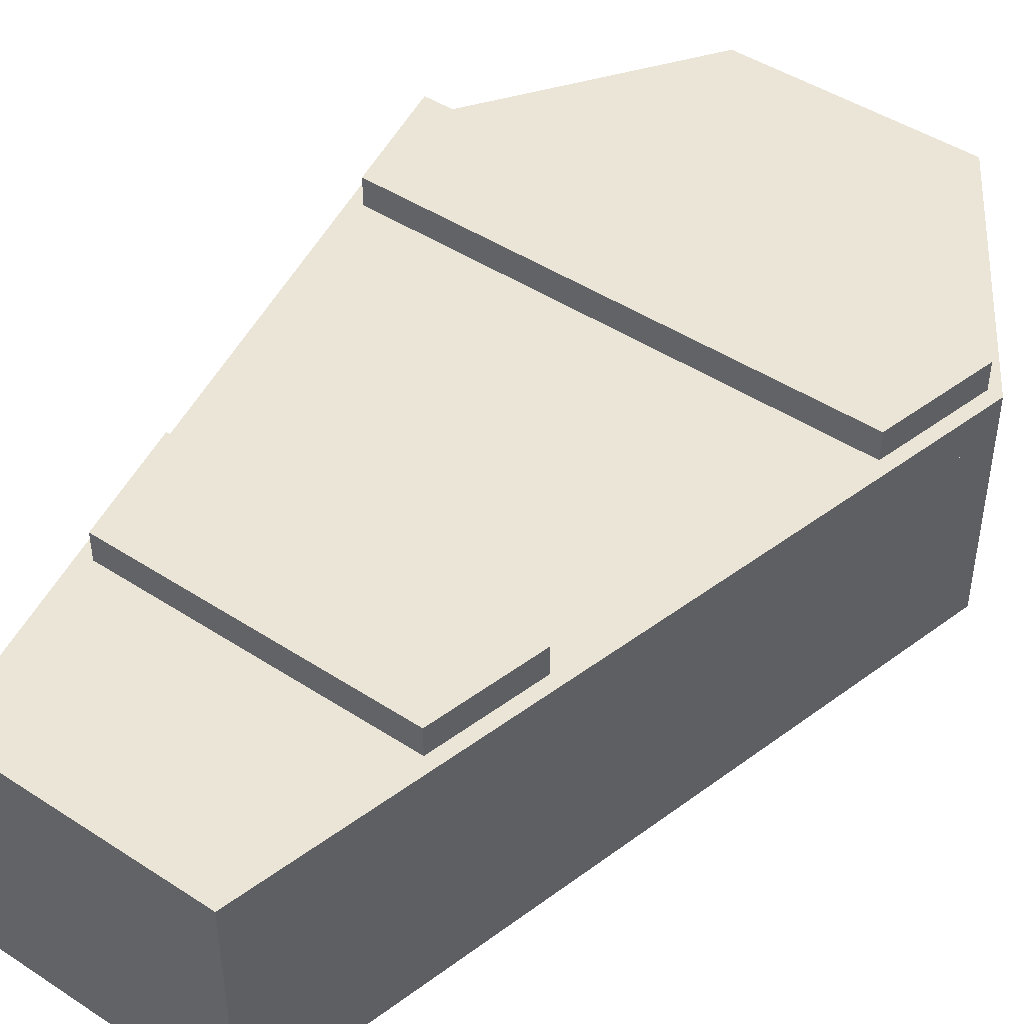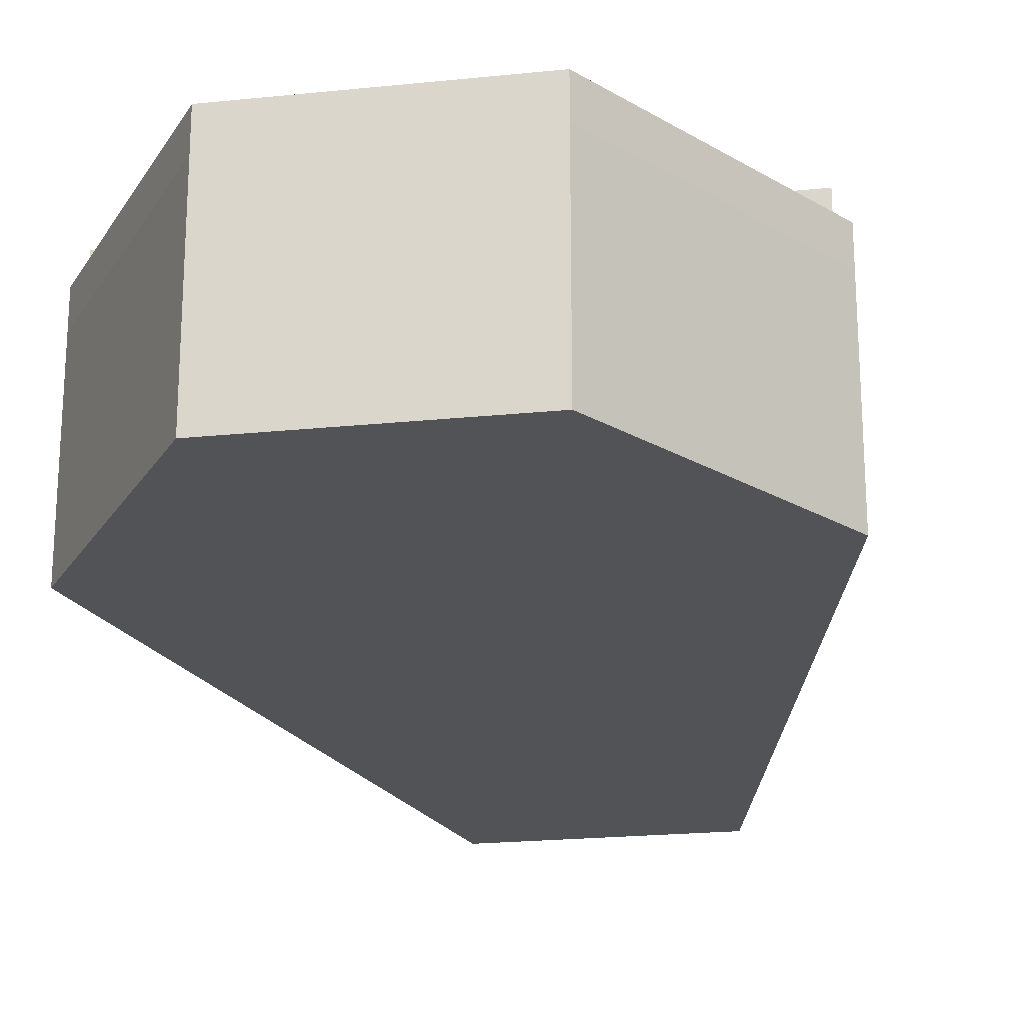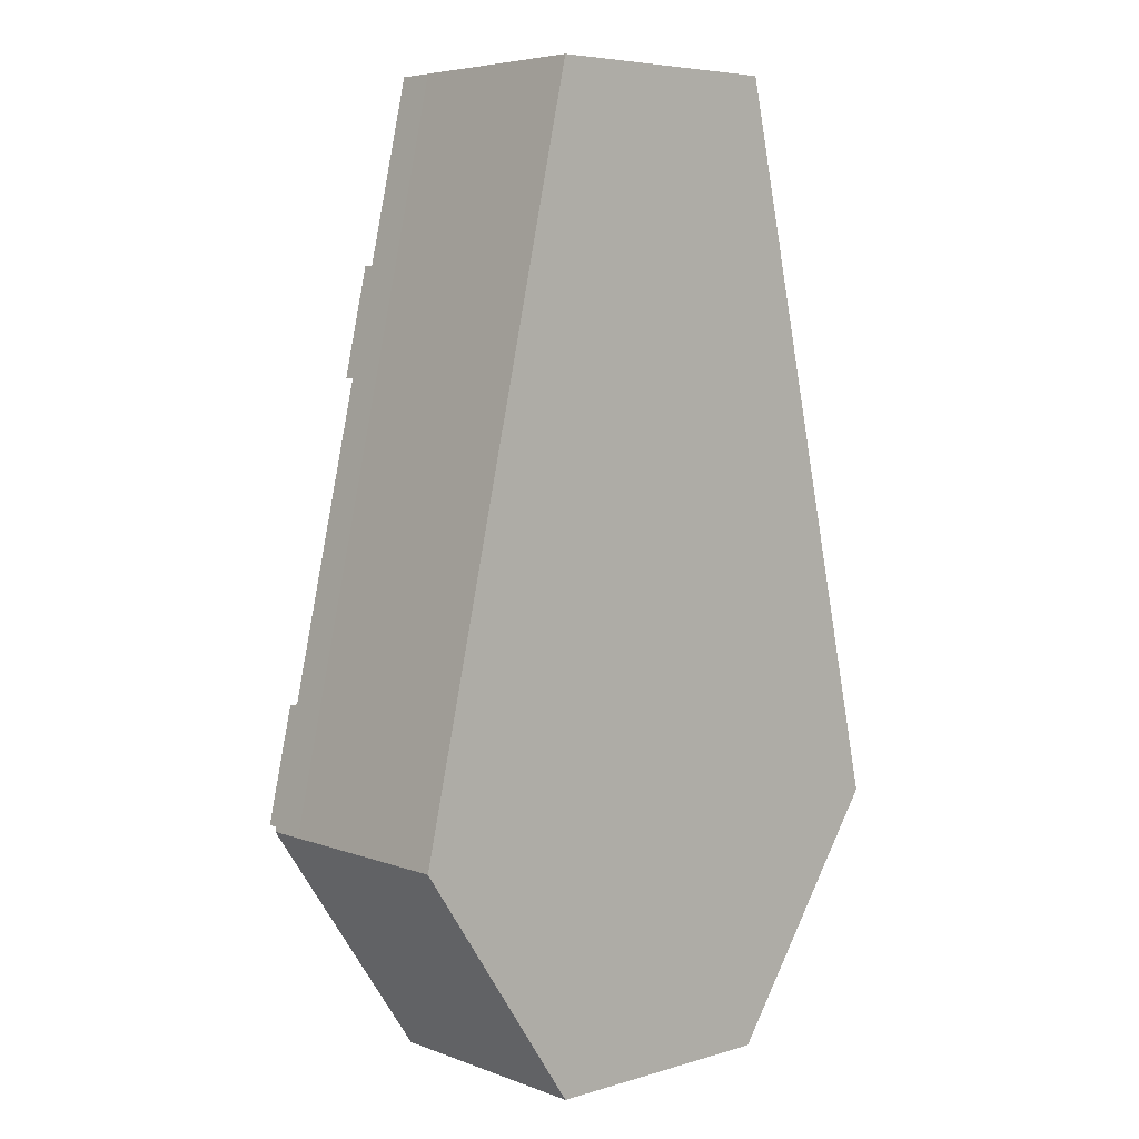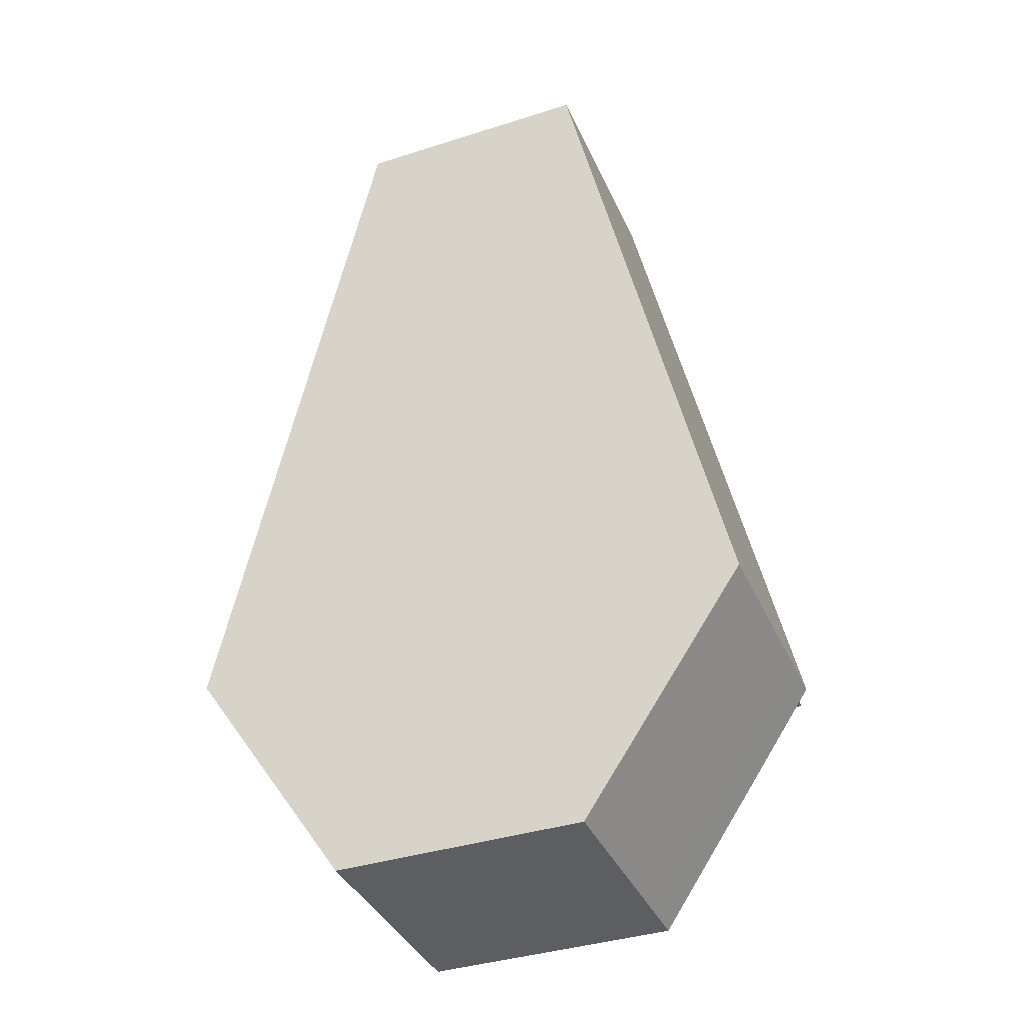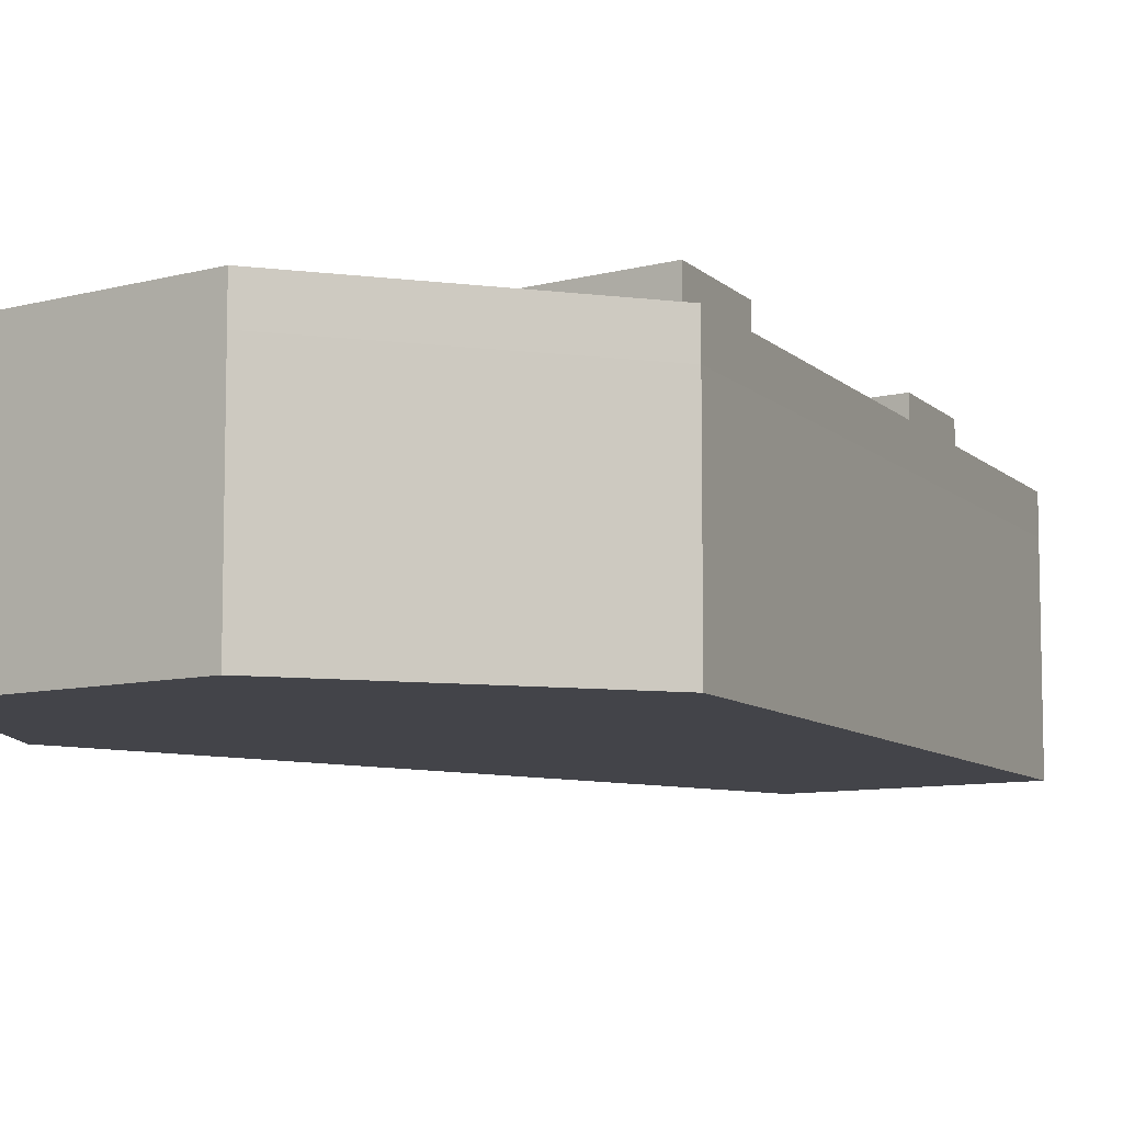
<metadata>
{"format":"obj","ext":"obj","renderer":"f3d","projection":"perspective","resolution":1024,"background":"white","views":[{"elev":45.7,"azim":36.9,"up":"+Y"},{"elev":-21.8,"azim":-169.8,"up":"+Y"},{"elev":5.7,"azim":-41.9,"up":"+Z"},{"elev":-37.8,"azim":22.2,"up":"+Z"},{"elev":-8.4,"azim":-143.1,"up":"+Y"}]}
</metadata>
<code>
g coffin
v 0.2202 0.0352 -0.009772 1 1 1
v 0.191 0.0352 -0.01633 1 1 1
v 0.2202 0.1865 -0.009772 1 1 1
v 0.191 0.1865 -0.01633 1 1 1
v 0.2731 0.1865 -0.2456 1 1 1
v 0.2664 0.1865 -0.2156 1 1 1
v 0.2529 0.1865 -0.2756 1 1 1
v 0.2364 0.1865 -0.2156 1 1 1
v 0.2364 0.1865 -0.2756 1 1 1
v 0.09702 0.0352 -0.4782 1 1 1
v 0.09702 0.1865 -0.4782 1 1 1
v 0.09702 0.0352 -0.4182 1 1 1
v 0.09702 0.1865 -0.4182 1 1 1
v 0.2364 0.0352 -0.2756 1 1 1
v 0.2529 0.0352 -0.2756 1 1 1
v -0.2364 0.1865 -0.2756 1 1 1
v -0.2364 0.0352 -0.2756 1 1 1
v -0.2364 0.1865 -0.2156 1 1 1
v -0.2364 0.0352 -0.2156 1 1 1
v -0.2664 0.0352 -0.2156 1 1 1
v -0.2664 0.1865 -0.2156 1 1 1
v 0.2664 0.0352 -0.2156 1 1 1
v 0.2364 0.0352 -0.2156 1 1 1
v 0.2377 0.1865 -0.08783 1 1 1
v 0.2085 0.1865 -0.0944 1 1 1
v 0.2085 0.0352 -0.0944 1 1 1
v 0.2377 0.0352 -0.08783 1 1 1
v -0.2529 0.1865 -0.2756 1 1 1
v -0.2731 0.1865 -0.2456 1 1 1
v -0.2529 0.0352 -0.2756 1 1 1
v -0.2377 0.0352 -0.08783 1 1 1
v -0.2085 0.0352 -0.0944 1 1 1
v -0.2377 0.1865 -0.08783 1 1 1
v -0.2085 0.1865 -0.0944 1 1 1
v 0.05553 0.0352 0.4545 1 1 1
v 0.05553 0.1865 0.4545 1 1 1
v 0.05553 0.0352 0.4782 1 1 1
v 0.05553 0.1865 0.4782 1 1 1
v 0.1162 0.0352 0.4545 1 1 1
v 0.1162 0.1865 0.4545 1 1 1
v 0.1108 0.1865 0.4782 1 1 1
v -0.191 0.0352 -0.01633 1 1 1
v -0.2202 0.0352 -0.009772 1 1 1
v -0.191 0.1865 -0.01633 1 1 1
v -0.2202 0.1865 -0.009772 1 1 1
v -0.0938 0.1865 -0.4782 1 1 1
v -0.0938 0.0352 -0.4782 1 1 1
v -0.0938 0.1865 -0.423 1 1 1
v -0.0938 0.0352 -0.423 1 1 1
v -0.05553 0.1865 0.4545 1 1 1
v -0.05553 0.1865 0.4782 1 1 1
v -0.1162 0.1865 0.4545 1 1 1
v -0.1108 0.1865 0.4782 1 1 1
v -0.05553 0.0352 0.4545 1 1 1
v -0.05553 0.0352 0.4782 1 1 1
v 0.157 0.1865 -0.4182 1 1 1
v 0.1167 0.1865 -0.4782 1 1 1
v -0.1162 0.0352 0.4545 1 1 1
v -0.1167 0.1865 -0.4782 1 1 1
v -0.1538 0.1865 -0.423 1 1 1
v 0.157 0.0352 -0.4182 1 1 1
v -0.1538 0.0352 -0.423 1 1 1
v -0.1283 0 -0.5 1 1 1
v -0.1283 0.2052 -0.5 1 1 1
v -0.2964 0 -0.25 1 1 1
v -0.2964 0.2052 -0.25 1 1 1
v 0.1283 0.2052 -0.5 1 1 1
v 0.1283 0 -0.5 1 1 1
v 0.2964 0.2052 -0.25 1 1 1
v 0.2964 0 -0.25 1 1 1
v 0.1283 0.2052 0.5 1 1 1
v 0.1283 0 0.5 1 1 1
v -0.2731 0.2052 -0.2456 1 1 1
v -0.1108 0.2052 0.4782 1 1 1
v 0.1108 0.2052 0.4782 1 1 1
v 0.2731 0.2052 -0.2456 1 1 1
v -0.1283 0 0.5 1 1 1
v -0.1283 0.2052 0.5 1 1 1
v 0.1167 0.2052 -0.4782 1 1 1
v -0.1167 0.2052 -0.4782 1 1 1
f 3 2 1
f 2 3 4
f 7 6 5
f 6 7 8
f 8 7 9
f 12 11 10
f 11 12 13
f 9 15 14
f 15 9 7
f 18 17 16
f 17 18 19
f 18 20 19
f 20 18 21
f 6 23 22
f 23 6 8
f 25 3 24
f 3 25 4
f 25 27 26
f 27 25 24
f 28 18 16
f 18 28 21
f 21 28 29
f 23 9 14
f 9 23 8
f 28 17 30
f 17 28 16
f 33 32 31
f 32 33 34
f 37 36 35
f 36 37 38
f 36 39 35
f 39 36 40
f 36 41 40
f 41 36 38
f 44 43 42
f 43 44 45
f 44 32 34
f 32 44 42
f 48 47 46
f 47 48 49
f 52 51 50
f 51 52 53
f 2 25 26
f 25 2 4
f 51 54 50
f 54 51 55
f 34 45 44
f 45 34 33
f 57 13 56
f 13 57 11
f 52 54 58
f 54 52 50
f 59 48 46
f 48 59 60
f 56 12 61
f 12 56 13
f 48 62 49
f 62 48 60
f 1 2 3
f 4 3 2
f 5 6 7
f 8 7 6
f 9 7 8
f 10 11 12
f 13 12 11
f 65 64 63
f 64 65 66
f 63 64 65
f 66 65 64
f 69 68 67
f 68 69 70
f 67 68 69
f 70 69 68
f 14 15 9
f 7 9 15
f 16 17 18
f 19 18 17
f 19 20 18
f 21 18 20
f 22 23 6
f 8 6 23
f 24 3 25
f 4 25 3
f 71 70 69
f 70 71 72
f 69 70 71
f 72 71 70
f 26 27 25
f 24 25 27
f 16 18 28
f 21 28 18
f 29 28 21
f 14 9 23
f 8 23 9
f 74 29 73
f 29 74 21
f 21 74 33
f 21 33 20
f 31 20 33
f 33 74 45
f 45 74 43
f 43 74 52
f 52 74 53
f 58 43 52
f 73 29 74
f 21 74 29
f 33 74 21
f 20 33 21
f 33 20 31
f 45 74 33
f 43 74 45
f 52 74 43
f 52 43 58
f 53 74 52
f 27 6 22
f 24 6 27
f 75 6 24
f 75 24 3
f 76 6 75
f 6 76 5
f 75 3 40
f 75 40 41
f 40 3 39
f 39 3 1
f 22 6 27
f 27 6 24
f 24 6 75
f 3 24 75
f 75 6 76
f 5 76 6
f 40 3 75
f 41 40 75
f 39 3 40
f 1 3 39
f 30 17 28
f 16 28 17
f 31 32 33
f 34 33 32
f 35 36 37
f 38 37 36
f 71 77 72
f 77 71 78
f 72 77 71
f 78 71 77
f 35 39 36
f 40 36 39
f 64 68 63
f 68 64 67
f 63 68 64
f 67 64 68
f 40 41 36
f 38 36 41
f 42 43 44
f 45 44 43
f 34 32 44
f 42 44 32
f 74 51 53
f 51 74 38
f 38 74 41
f 41 74 75
f 37 51 38
f 51 37 55
f 53 51 74
f 38 74 51
f 38 51 37
f 55 37 51
f 41 74 38
f 75 74 41
f 46 47 48
f 49 48 47
f 79 11 57
f 11 79 46
f 46 79 59
f 59 79 80
f 47 11 46
f 11 47 10
f 57 11 79
f 46 79 11
f 46 11 47
f 10 47 11
f 59 79 46
f 80 79 59
f 50 51 52
f 53 52 51
f 26 25 2
f 4 2 25
f 72 68 70
f 68 72 77
f 68 77 63
f 63 77 65
f 70 68 72
f 77 72 68
f 63 77 68
f 65 77 63
f 77 66 65
f 66 77 78
f 65 66 77
f 78 77 66
f 15 56 61
f 7 56 15
f 76 56 7
f 76 7 5
f 79 56 76
f 56 79 57
f 61 56 15
f 15 56 7
f 7 56 76
f 5 7 76
f 76 56 79
f 57 79 56
f 50 54 51
f 55 51 54
f 44 45 34
f 33 34 45
f 61 14 15
f 14 61 23
f 23 61 26
f 27 23 26
f 23 27 22
f 26 61 2
f 39 2 61
f 2 39 1
f 39 61 12
f 39 12 35
f 12 47 35
f 47 12 10
f 35 47 37
f 37 47 54
f 55 37 54
f 54 47 49
f 54 49 58
f 58 49 62
f 58 62 42
f 58 42 43
f 62 17 42
f 17 62 30
f 42 17 32
f 19 32 17
f 32 19 31
f 31 19 20
f 15 14 61
f 23 61 14
f 26 61 23
f 26 23 27
f 22 27 23
f 2 61 26
f 61 2 39
f 1 39 2
f 12 61 39
f 35 12 39
f 35 47 12
f 10 12 47
f 37 47 35
f 54 47 37
f 54 37 55
f 49 47 54
f 58 49 54
f 62 49 58
f 42 62 58
f 43 42 58
f 42 17 62
f 30 62 17
f 32 17 42
f 17 32 19
f 31 19 32
f 20 19 31
f 56 13 57
f 11 57 13
f 58 54 52
f 50 52 54
f 46 48 59
f 60 59 48
f 73 59 80
f 59 73 60
f 60 73 28
f 28 73 29
f 60 28 62
f 30 62 28
f 80 59 73
f 60 73 59
f 28 73 60
f 29 73 28
f 62 28 60
f 28 62 30
f 61 12 56
f 13 56 12
f 49 62 48
f 60 48 62
f 74 75 78
f 73 74 78
f 78 75 71
f 66 73 78
f 75 76 71
f 69 71 76
f 69 76 67
f 79 67 76
f 66 64 73
f 64 67 79
f 73 64 80
f 80 64 79
f 78 75 74
f 78 74 73
f 71 75 78
f 78 73 66
f 71 76 75
f 76 71 69
f 67 76 69
f 76 67 79
f 73 64 66
f 79 67 64
f 80 64 73
f 79 64 80
g coffin
f 3 2 1
f 2 3 4
f 7 6 5
f 6 7 8
f 8 7 9
f 12 11 10
f 11 12 13
f 9 15 14
f 15 9 7
f 18 17 16
f 17 18 19
f 18 20 19
f 20 18 21
f 6 23 22
f 23 6 8
f 25 3 24
f 3 25 4
f 25 27 26
f 27 25 24
f 28 18 16
f 18 28 21
f 21 28 29
f 23 9 14
f 9 23 8
f 28 17 30
f 17 28 16
f 33 32 31
f 32 33 34
f 37 36 35
f 36 37 38
f 36 39 35
f 39 36 40
f 36 41 40
f 41 36 38
f 44 43 42
f 43 44 45
f 44 32 34
f 32 44 42
f 48 47 46
f 47 48 49
f 52 51 50
f 51 52 53
f 2 25 26
f 25 2 4
f 51 54 50
f 54 51 55
f 34 45 44
f 45 34 33
f 57 13 56
f 13 57 11
f 52 54 58
f 54 52 50
f 59 48 46
f 48 59 60
f 56 12 61
f 12 56 13
f 48 62 49
f 62 48 60
f 1 2 3
f 4 3 2
f 5 6 7
f 8 7 6
f 9 7 8
f 10 11 12
f 13 12 11
f 65 64 63
f 64 65 66
f 63 64 65
f 66 65 64
f 69 68 67
f 68 69 70
f 67 68 69
f 70 69 68
f 14 15 9
f 7 9 15
f 16 17 18
f 19 18 17
f 19 20 18
f 21 18 20
f 22 23 6
f 8 6 23
f 24 3 25
f 4 25 3
f 71 70 69
f 70 71 72
f 69 70 71
f 72 71 70
f 26 27 25
f 24 25 27
f 16 18 28
f 21 28 18
f 29 28 21
f 14 9 23
f 8 23 9
f 74 29 73
f 29 74 21
f 21 74 33
f 21 33 20
f 31 20 33
f 33 74 45
f 45 74 43
f 43 74 52
f 52 74 53
f 58 43 52
f 73 29 74
f 21 74 29
f 33 74 21
f 20 33 21
f 33 20 31
f 45 74 33
f 43 74 45
f 52 74 43
f 52 43 58
f 53 74 52
f 27 6 22
f 24 6 27
f 75 6 24
f 75 24 3
f 76 6 75
f 6 76 5
f 75 3 40
f 75 40 41
f 40 3 39
f 39 3 1
f 22 6 27
f 27 6 24
f 24 6 75
f 3 24 75
f 75 6 76
f 5 76 6
f 40 3 75
f 41 40 75
f 39 3 40
f 1 3 39
f 30 17 28
f 16 28 17
f 31 32 33
f 34 33 32
f 35 36 37
f 38 37 36
f 71 77 72
f 77 71 78
f 72 77 71
f 78 71 77
f 35 39 36
f 40 36 39
f 64 68 63
f 68 64 67
f 63 68 64
f 67 64 68
f 40 41 36
f 38 36 41
f 42 43 44
f 45 44 43
f 34 32 44
f 42 44 32
f 74 51 53
f 51 74 38
f 38 74 41
f 41 74 75
f 37 51 38
f 51 37 55
f 53 51 74
f 38 74 51
f 38 51 37
f 55 37 51
f 41 74 38
f 75 74 41
f 46 47 48
f 49 48 47
f 79 11 57
f 11 79 46
f 46 79 59
f 59 79 80
f 47 11 46
f 11 47 10
f 57 11 79
f 46 79 11
f 46 11 47
f 10 47 11
f 59 79 46
f 80 79 59
f 50 51 52
f 53 52 51
f 26 25 2
f 4 2 25
f 72 68 70
f 68 72 77
f 68 77 63
f 63 77 65
f 70 68 72
f 77 72 68
f 63 77 68
f 65 77 63
f 77 66 65
f 66 77 78
f 65 66 77
f 78 77 66
f 15 56 61
f 7 56 15
f 76 56 7
f 76 7 5
f 79 56 76
f 56 79 57
f 61 56 15
f 15 56 7
f 7 56 76
f 5 7 76
f 76 56 79
f 57 79 56
f 50 54 51
f 55 51 54
f 44 45 34
f 33 34 45
f 61 14 15
f 14 61 23
f 23 61 26
f 27 23 26
f 23 27 22
f 26 61 2
f 39 2 61
f 2 39 1
f 39 61 12
f 39 12 35
f 12 47 35
f 47 12 10
f 35 47 37
f 37 47 54
f 55 37 54
f 54 47 49
f 54 49 58
f 58 49 62
f 58 62 42
f 58 42 43
f 62 17 42
f 17 62 30
f 42 17 32
f 19 32 17
f 32 19 31
f 31 19 20
f 15 14 61
f 23 61 14
f 26 61 23
f 26 23 27
f 22 27 23
f 2 61 26
f 61 2 39
f 1 39 2
f 12 61 39
f 35 12 39
f 35 47 12
f 10 12 47
f 37 47 35
f 54 47 37
f 54 37 55
f 49 47 54
f 58 49 54
f 62 49 58
f 42 62 58
f 43 42 58
f 42 17 62
f 30 62 17
f 32 17 42
f 17 32 19
f 31 19 32
f 20 19 31
f 56 13 57
f 11 57 13
f 58 54 52
f 50 52 54
f 46 48 59
f 60 59 48
f 73 59 80
f 59 73 60
f 60 73 28
f 28 73 29
f 60 28 62
f 30 62 28
f 80 59 73
f 60 73 59
f 28 73 60
f 29 73 28
f 62 28 60
f 28 62 30
f 61 12 56
f 13 56 12
f 49 62 48
f 60 48 62
f 74 75 78
f 73 74 78
f 78 75 71
f 66 73 78
f 75 76 71
f 69 71 76
f 69 76 67
f 79 67 76
f 66 64 73
f 64 67 79
f 73 64 80
f 80 64 79
f 78 75 74
f 78 74 73
f 71 75 78
f 78 73 66
f 71 76 75
f 76 71 69
f 67 76 69
f 76 67 79
f 73 64 66
f 79 67 64
f 80 64 73
f 79 64 80
g lid
v 0.2964 0.2442 -0.25 1 1 1
v 0.2964 0.2052 -0.25 1 1 1
v 0.1283 0.2442 0.5 1 1 1
v -0.1283 0.2442 0.5 1 1 1
v -0.1283 0.2052 -0.5 1 1 1
v -0.1283 0.2442 -0.5 1 1 1
v -0.2964 0.2052 -0.25 1 1 1
v -0.2964 0.2442 -0.25 1 1 1
v 0.1283 0.2442 -0.5 1 1 1
v 0.1283 0.2052 -0.5 1 1 1
v 0.2824 0.2742 -0.25 1 1 1
v 0.2557 0.2742 -0.131 1 1 1
v -0.2824 0.2742 -0.25 1 1 1
v -0.2557 0.2742 -0.131 1 1 1
v 0.2557 0.2442 -0.131 1 1 1
v -0.2557 0.2442 -0.131 1 1 1
v -0.2824 0.2442 -0.25 1 1 1
v 0.2824 0.2442 -0.25 1 1 1
v 0.1821 0.2742 0.1973 1 1 1
v 0.1565 0.2742 0.3112 1 1 1
v -0.1821 0.2742 0.1973 1 1 1
v -0.1565 0.2742 0.3112 1 1 1
v -0.1821 0.2442 0.1973 1 1 1
v 0.1821 0.2442 0.1973 1 1 1
v 0.1565 0.2442 0.3112 1 1 1
v -0.1565 0.2442 0.3112 1 1 1
f 83 82 81
f 82 83 71
f 83 78 71
f 78 83 84
f 87 86 85
f 86 87 88
f 81 90 89
f 90 81 82
f 86 90 85
f 90 86 89
f 71 90 82
f 90 71 78
f 90 78 85
f 85 78 87
f 93 92 91
f 92 93 94
f 92 96 95
f 96 92 94
f 93 98 97
f 98 93 91
f 101 100 99
f 100 101 102
f 101 104 103
f 104 101 99
f 100 106 105
f 106 100 102
f 78 88 87
f 88 78 84
f 100 104 99
f 104 100 105
f 106 101 103
f 101 106 102
f 92 98 91
f 98 92 95
f 96 93 97
f 93 96 94
f 83 106 84
f 84 106 88
f 83 105 106
f 88 106 103
f 83 104 105
f 104 96 103
f 88 103 96
f 96 104 95
f 83 95 104
f 88 96 97
f 97 86 88
f 97 89 86
f 83 98 95
f 98 89 97
f 98 83 81
f 89 98 81

</code>
